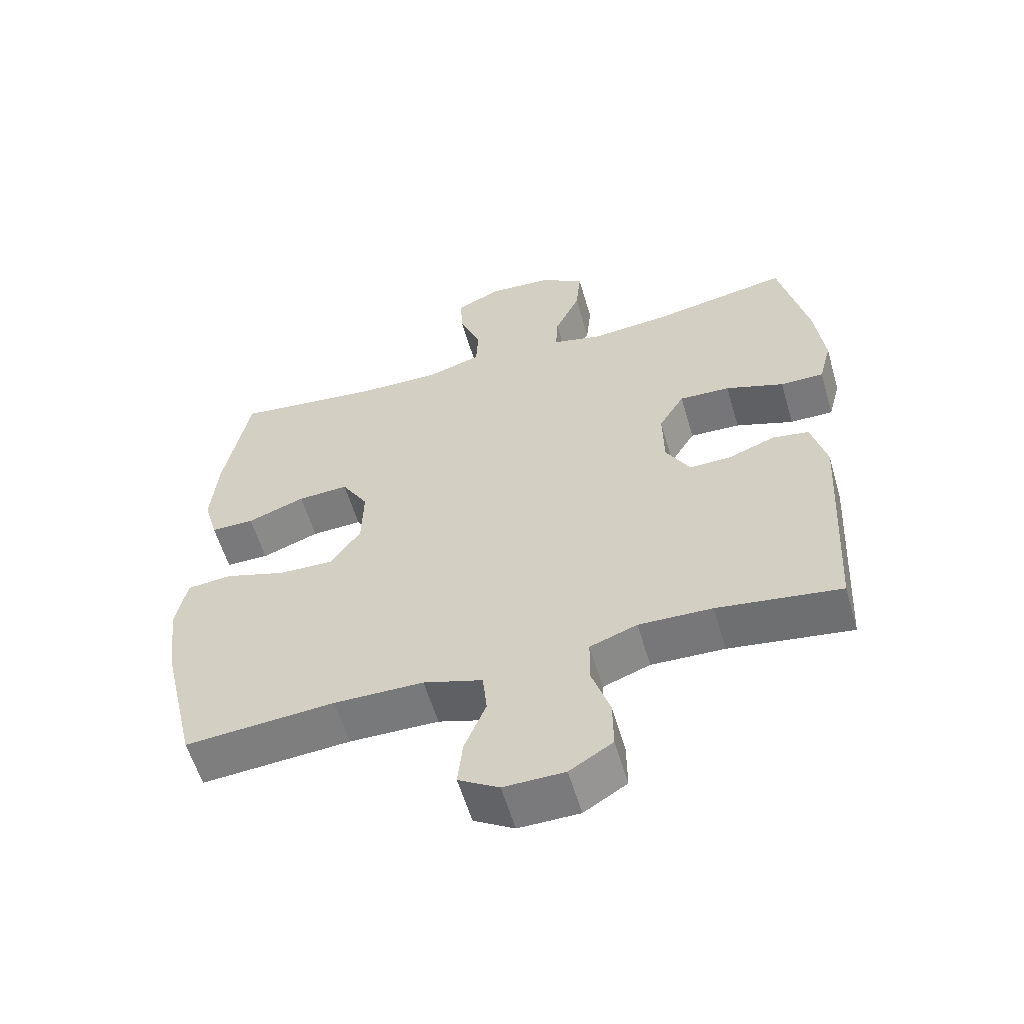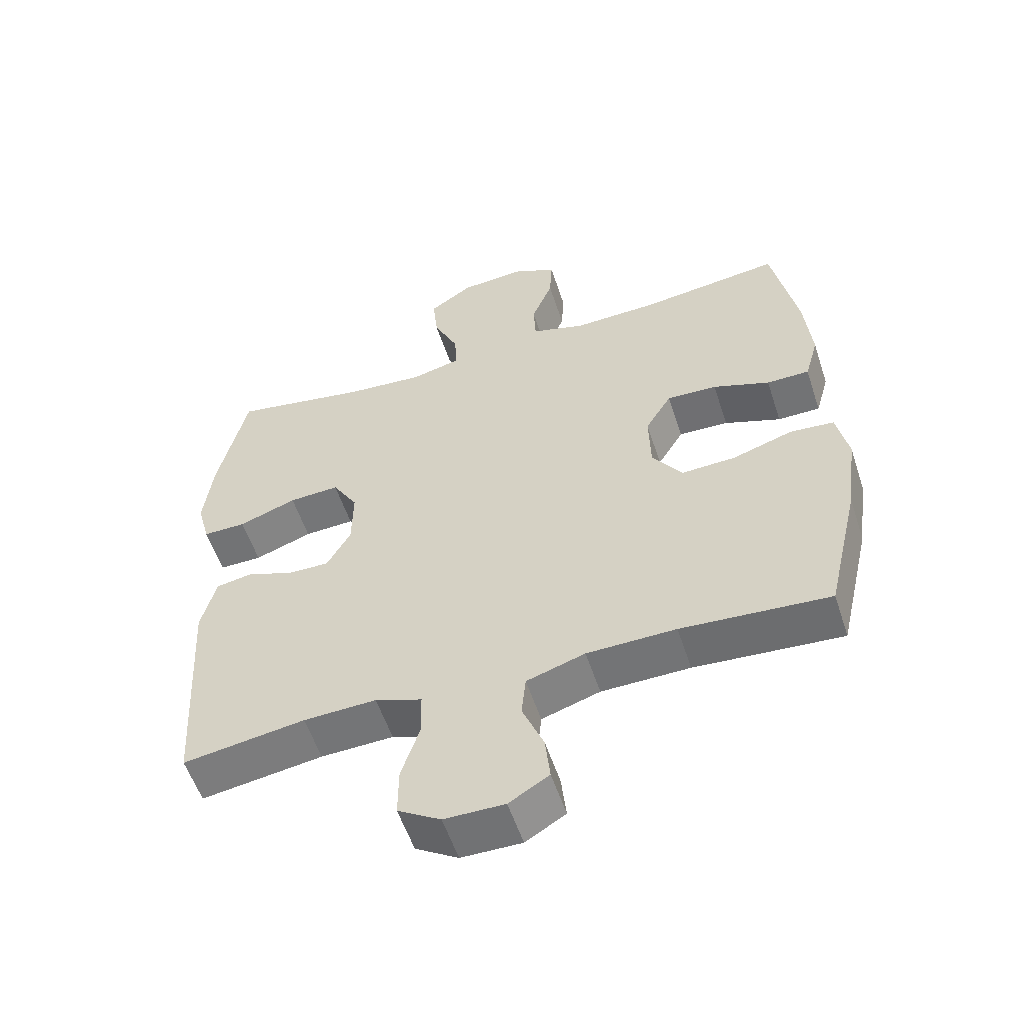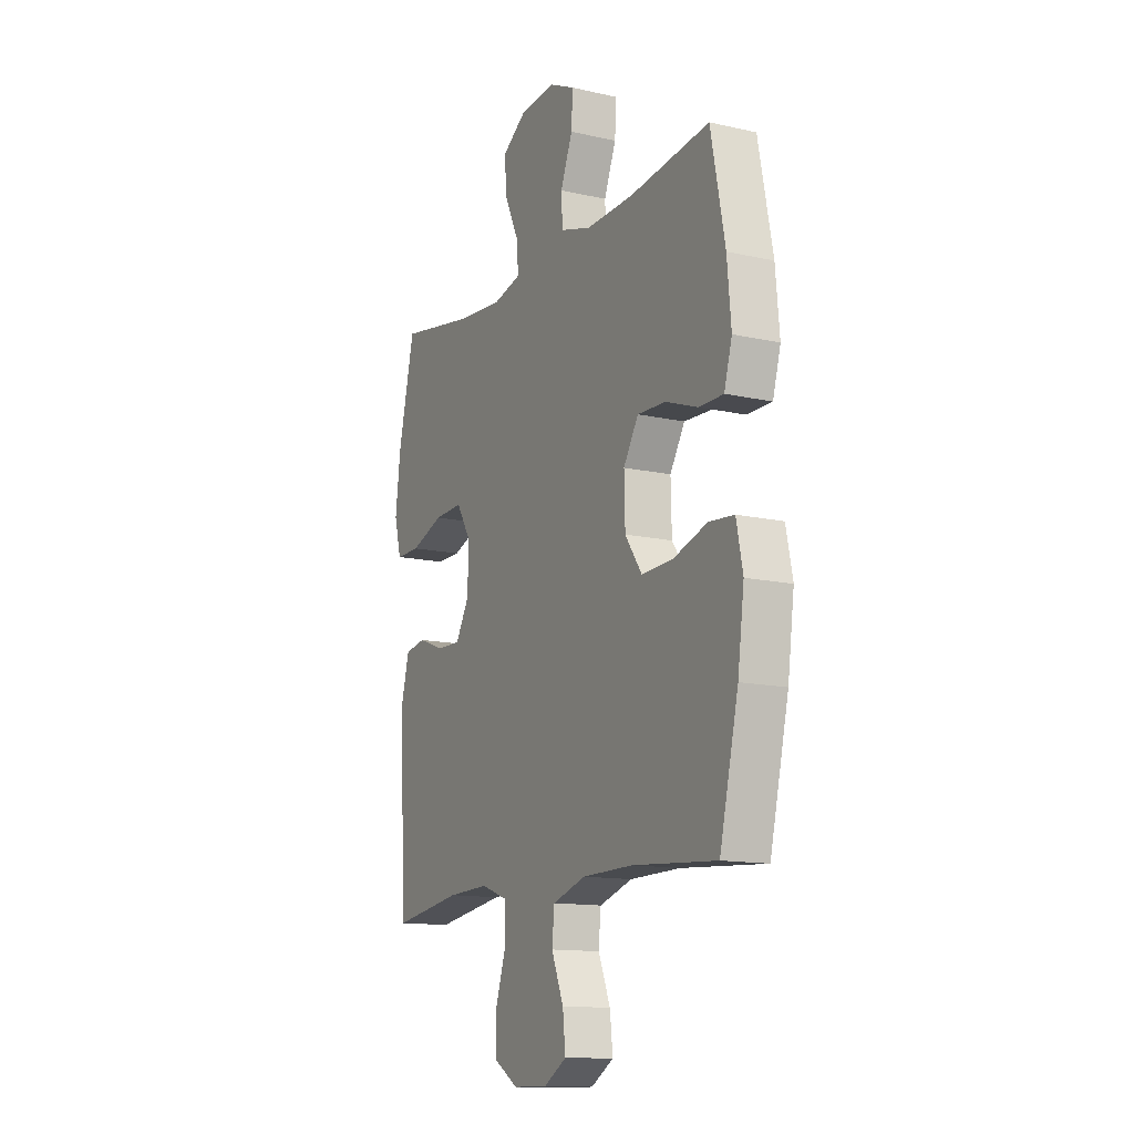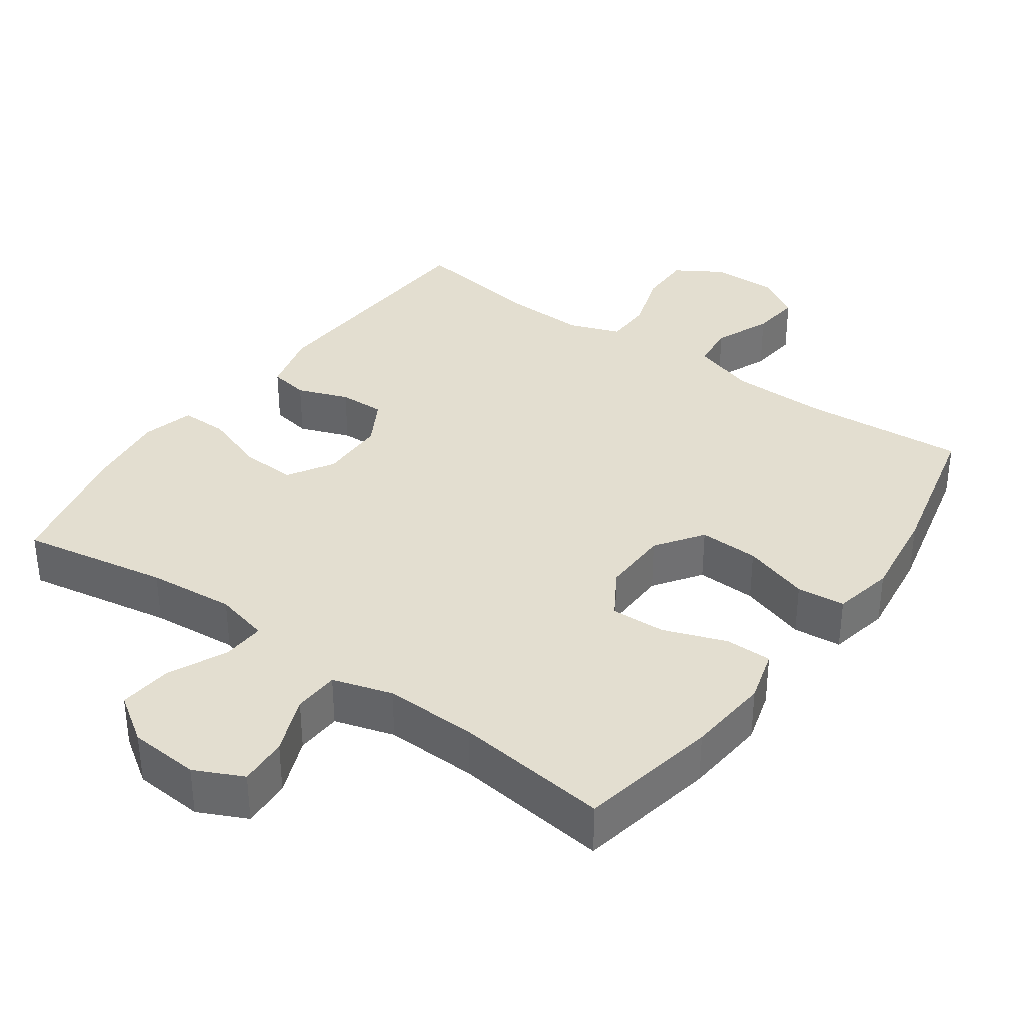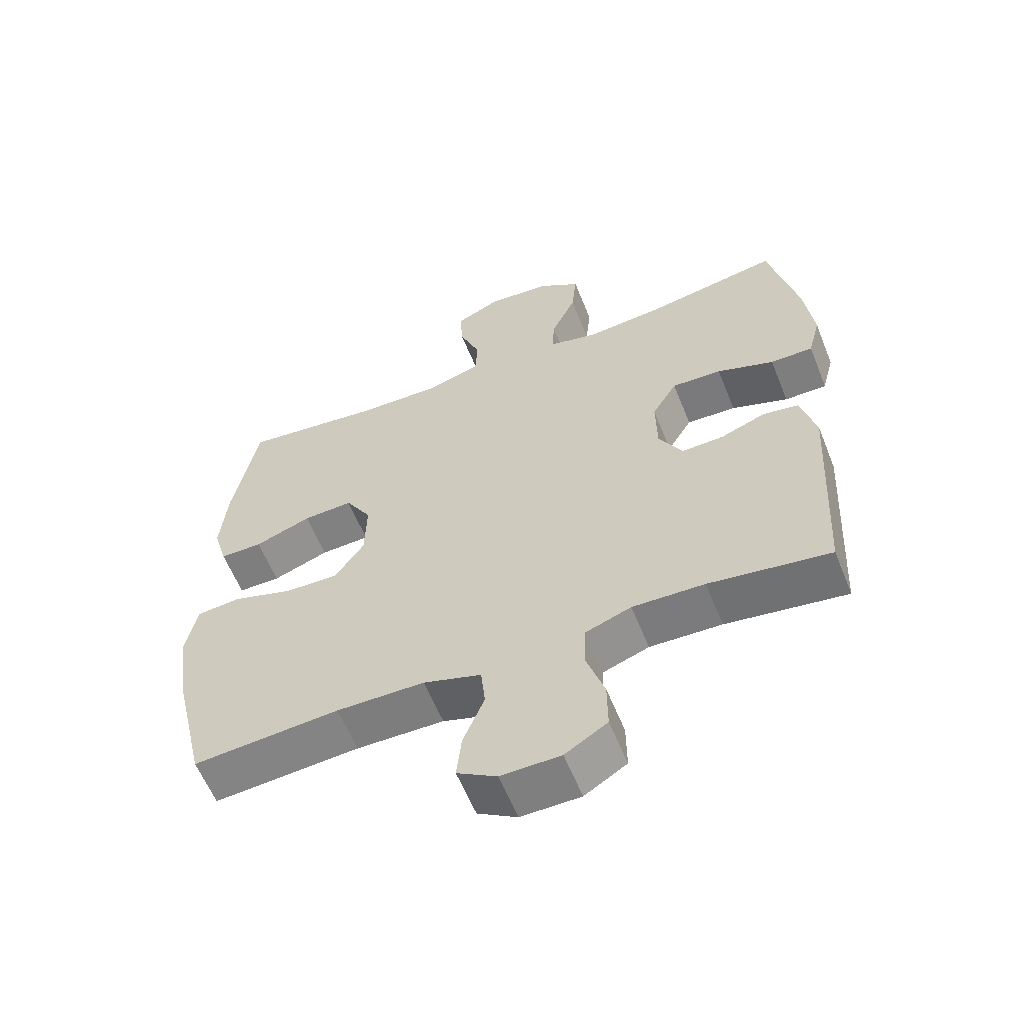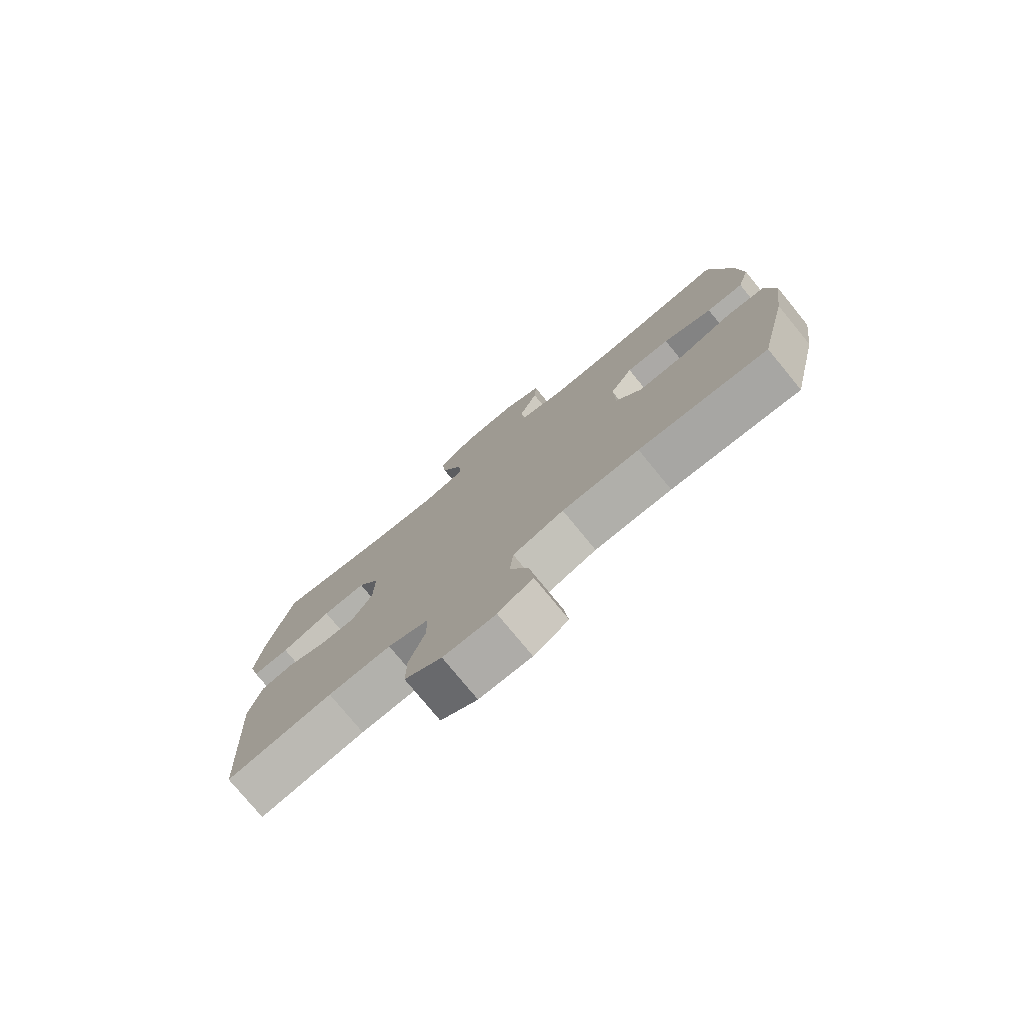
<metadata>
{"format":"obj","ext":"obj","renderer":"f3d","projection":"perspective","resolution":1024,"background":"white","views":[{"elev":-58.0,"azim":-163.7,"up":"+Z"},{"elev":-55.7,"azim":18.1,"up":"+Z"},{"elev":-13.3,"azim":62.8,"up":"+Z"},{"elev":35.8,"azim":35.5,"up":"+Y"},{"elev":-59.5,"azim":-158.2,"up":"+Z"},{"elev":-77.4,"azim":39.4,"up":"+Z"}]}
</metadata>
<code>
o path1608_path1608.001
v -0.3137 0.0375 -0.4672
v -0.1998 0.0375 -0.4632
v -0.1266 0.0375 -0.4896
v -0.125 0.0375 -0.5578
v -0.1539 0.0375 -0.6456
v -0.1546 0.0375 -0.7225
v -0.08782 0.0375 -0.7635
v 0.006622 0.0375 -0.7644
v 0.06925 0.0375 -0.7266
v 0.06144 0.0375 -0.6558
v 0.02797 0.0375 -0.5744
v 0.03452 0.0375 -0.5094
v 0.1261 0.0375 -0.4804
v 0.2651 0.0375 -0.4783
v 0.4969 0.0375 -0.4954
v 0.5485 0.0375 -0.275
v 0.5663 0.0375 -0.1427
v 0.5485 0.0375 -0.05572
v 0.4795 0.0375 -0.04939
v 0.3845 0.0375 -0.07979
v 0.2989 0.0375 -0.08308
v 0.2522 0.0375 -0.01614
v 0.2496 0.0375 0.0812
v 0.2906 0.0375 0.1484
v 0.3693 0.0375 0.1452
v 0.4584 0.0375 0.113
v 0.5254 0.0375 0.1132
v 0.547 0.0375 0.1887
v 0.5362 0.0375 0.3072
v 0.4969 0.0375 0.5065
v 0.2763 0.0375 0.4796
v 0.1446 0.0375 0.4758
v 0.0592 0.0375 0.5013
v 0.0558 0.0375 0.5666
v 0.08896 0.0375 0.6496
v 0.09294 0.0375 0.7199
v 0.02361 0.0375 0.7527
v -0.0767 0.0375 0.745
v -0.144 0.0375 0.6994
v -0.136 0.0375 0.6227
v -0.09713 0.0375 0.5393
v -0.09342 0.0375 0.4779
v -0.1708 0.0375 0.4587
v -0.2949 0.0375 0.4693
v -0.5048 0.0375 0.5065
v -0.5496 0.0375 0.3116
v -0.5637 0.0375 0.1957
v -0.5441 0.0375 0.1221
v -0.4767 0.0375 0.1223
v -0.3864 0.0375 0.1545
v -0.3076 0.0375 0.1582
v -0.2681 0.0375 0.09318
v -0.2696 0.0375 -0.001747
v -0.3071 0.0375 -0.06769
v -0.3724 0.0375 -0.06603
v -0.4452 0.0375 -0.03898
v -0.5018 0.0375 -0.04897
v -0.5252 0.0375 -0.1388
v -0.5048 0.0375 -0.4954
v -0.3137 -0.0375 -0.4672
v -0.1998 -0.0375 -0.4632
v -0.1266 -0.0375 -0.4896
v -0.125 -0.0375 -0.5578
v -0.1539 -0.0375 -0.6456
v -0.1546 -0.0375 -0.7225
v -0.08782 -0.0375 -0.7635
v 0.006622 -0.0375 -0.7644
v 0.06925 -0.0375 -0.7266
v 0.06144 -0.0375 -0.6558
v 0.02797 -0.0375 -0.5744
v 0.03452 -0.0375 -0.5094
v 0.1261 -0.0375 -0.4804
v 0.2651 -0.0375 -0.4783
v 0.4969 -0.0375 -0.4954
v 0.5485 -0.0375 -0.275
v 0.5663 -0.0375 -0.1427
v 0.5485 -0.0375 -0.05572
v 0.4795 -0.0375 -0.04939
v 0.3845 -0.0375 -0.07979
v 0.2989 -0.0375 -0.08308
v 0.2522 -0.0375 -0.01614
v 0.2496 -0.0375 0.0812
v 0.2906 -0.0375 0.1484
v 0.3693 -0.0375 0.1452
v 0.4584 -0.0375 0.113
v 0.5254 -0.0375 0.1132
v 0.547 -0.0375 0.1887
v 0.5362 -0.0375 0.3072
v 0.4969 -0.0375 0.5065
v 0.2763 -0.0375 0.4796
v 0.1446 -0.0375 0.4758
v 0.0592 -0.0375 0.5013
v 0.0558 -0.0375 0.5666
v 0.08896 -0.0375 0.6496
v 0.09294 -0.0375 0.7199
v 0.02361 -0.0375 0.7527
v -0.0767 -0.0375 0.745
v -0.144 -0.0375 0.6994
v -0.136 -0.0375 0.6227
v -0.09713 -0.0375 0.5393
v -0.09342 -0.0375 0.4779
v -0.1708 -0.0375 0.4587
v -0.2949 -0.0375 0.4693
v -0.5048 -0.0375 0.5065
v -0.5496 -0.0375 0.3116
v -0.5637 -0.0375 0.1957
v -0.5441 -0.0375 0.1221
v -0.4767 -0.0375 0.1223
v -0.3864 -0.0375 0.1545
v -0.3076 -0.0375 0.1582
v -0.2681 -0.0375 0.09318
v -0.2696 -0.0375 -0.001747
v -0.3071 -0.0375 -0.06769
v -0.3724 -0.0375 -0.06603
v -0.4452 -0.0375 -0.03898
v -0.5018 -0.0375 -0.04897
v -0.5252 -0.0375 -0.1388
v -0.5048 -0.0375 -0.4954
v -0.5496 0.0375 0.3116
v -0.5637 0.0375 0.1957
v -0.5441 0.0375 0.1221
v -0.5441 0.0375 0.1221
v -0.4767 0.0375 0.1223
v -0.5048 0.0375 0.5065
v -0.5048 0.0375 0.5065
v -0.5018 0.0375 -0.04897
v -0.5018 0.0375 -0.04897
v -0.5252 0.0375 -0.1388
v -0.5048 0.0375 -0.4954
v -0.5048 0.0375 -0.4954
v -0.4452 0.0375 -0.03898
v -0.3864 0.0375 0.1545
v -0.3724 0.0375 -0.06603
v -0.3137 0.0375 -0.4672
v -0.2949 0.0375 0.4693
v -0.3076 0.0375 0.1582
v -0.3076 0.0375 0.1582
v -0.3071 0.0375 -0.06769
v -0.3071 0.0375 -0.06769
v -0.1998 0.0375 -0.4632
v -0.2681 0.0375 0.09318
v -0.2696 0.0375 -0.001747
v -0.1708 0.0375 0.4587
v -0.1266 0.0375 -0.4896
v -0.1266 0.0375 -0.4896
v -0.09342 0.0375 0.4779
v -0.09342 0.0375 0.4779
v -0.1539 0.0375 -0.6456
v -0.1546 0.0375 -0.7225
v -0.08782 0.0375 -0.7635
v -0.125 0.0375 -0.5578
v -0.0767 0.0375 0.745
v -0.144 0.0375 0.6994
v -0.144 0.0375 0.6994
v -0.136 0.0375 0.6227
v -0.09713 0.0375 0.5393
v 0.006622 0.0375 -0.7644
v 0.02361 0.0375 0.7527
v 0.06925 0.0375 -0.7266
v 0.06925 0.0375 -0.7266
v 0.09294 0.0375 0.7199
v 0.09294 0.0375 0.7199
v 0.02797 0.0375 -0.5744
v 0.03452 0.0375 -0.5094
v 0.03452 0.0375 -0.5094
v 0.06144 0.0375 -0.6558
v 0.0592 0.0375 0.5013
v 0.0592 0.0375 0.5013
v 0.0558 0.0375 0.5666
v 0.1261 0.0375 -0.4804
v 0.08896 0.0375 0.6496
v 0.1446 0.0375 0.4758
v 0.2651 0.0375 -0.4783
v 0.2763 0.0375 0.4796
v 0.2522 0.0375 -0.01614
v 0.2496 0.0375 0.0812
v 0.2906 0.0375 0.1484
v 0.2906 0.0375 0.1484
v 0.2989 0.0375 -0.08308
v 0.3693 0.0375 0.1452
v 0.3845 0.0375 -0.07979
v 0.4584 0.0375 0.113
v 0.4795 0.0375 -0.04939
v 0.4969 0.0375 0.5065
v 0.4969 0.0375 0.5065
v 0.5254 0.0375 0.1132
v 0.5254 0.0375 0.1132
v 0.4969 0.0375 -0.4954
v 0.4969 0.0375 -0.4954
v 0.5485 0.0375 -0.05572
v 0.5485 0.0375 -0.05572
v 0.5362 0.0375 0.3072
v 0.5485 0.0375 -0.275
v 0.547 0.0375 0.1887
v 0.5663 0.0375 -0.1427
v -0.5496 -0.0375 0.3116
v -0.5637 -0.0375 0.1957
v -0.5441 -0.0375 0.1221
v -0.5441 -0.0375 0.1221
v -0.4767 -0.0375 0.1223
v -0.5048 -0.0375 0.5065
v -0.5048 -0.0375 0.5065
v -0.5018 -0.0375 -0.04897
v -0.5018 -0.0375 -0.04897
v -0.5252 -0.0375 -0.1388
v -0.5048 -0.0375 -0.4954
v -0.5048 -0.0375 -0.4954
v -0.4452 -0.0375 -0.03898
v -0.3864 -0.0375 0.1545
v -0.3724 -0.0375 -0.06603
v -0.3137 -0.0375 -0.4672
v -0.2949 -0.0375 0.4693
v -0.3076 -0.0375 0.1582
v -0.3076 -0.0375 0.1582
v -0.3071 -0.0375 -0.06769
v -0.3071 -0.0375 -0.06769
v -0.1998 -0.0375 -0.4632
v -0.2681 -0.0375 0.09318
v -0.2696 -0.0375 -0.001747
v -0.1708 -0.0375 0.4587
v -0.1266 -0.0375 -0.4896
v -0.1266 -0.0375 -0.4896
v -0.09342 -0.0375 0.4779
v -0.09342 -0.0375 0.4779
v -0.1539 -0.0375 -0.6456
v -0.1546 -0.0375 -0.7225
v -0.08782 -0.0375 -0.7635
v -0.125 -0.0375 -0.5578
v -0.0767 -0.0375 0.745
v -0.144 -0.0375 0.6994
v -0.144 -0.0375 0.6994
v -0.136 -0.0375 0.6227
v -0.09713 -0.0375 0.5393
v 0.006622 -0.0375 -0.7644
v 0.02361 -0.0375 0.7527
v 0.06925 -0.0375 -0.7266
v 0.06925 -0.0375 -0.7266
v 0.09294 -0.0375 0.7199
v 0.09294 -0.0375 0.7199
v 0.02797 -0.0375 -0.5744
v 0.03452 -0.0375 -0.5094
v 0.03452 -0.0375 -0.5094
v 0.06144 -0.0375 -0.6558
v 0.0592 -0.0375 0.5013
v 0.0592 -0.0375 0.5013
v 0.0558 -0.0375 0.5666
v 0.1261 -0.0375 -0.4804
v 0.08896 -0.0375 0.6496
v 0.1446 -0.0375 0.4758
v 0.2651 -0.0375 -0.4783
v 0.2763 -0.0375 0.4796
v 0.2522 -0.0375 -0.01614
v 0.2496 -0.0375 0.0812
v 0.2906 -0.0375 0.1484
v 0.2906 -0.0375 0.1484
v 0.2989 -0.0375 -0.08308
v 0.3693 -0.0375 0.1452
v 0.3845 -0.0375 -0.07979
v 0.4584 -0.0375 0.113
v 0.4795 -0.0375 -0.04939
v 0.4969 -0.0375 0.5065
v 0.4969 -0.0375 0.5065
v 0.5254 -0.0375 0.1132
v 0.5254 -0.0375 0.1132
v 0.4969 -0.0375 -0.4954
v 0.4969 -0.0375 -0.4954
v 0.5485 -0.0375 -0.05572
v 0.5485 -0.0375 -0.05572
v 0.5362 -0.0375 0.3072
v 0.5485 -0.0375 -0.275
v 0.547 -0.0375 0.1887
v 0.5663 -0.0375 -0.1427
f 215 252 219
f 244 246 233
f 246 248 229
f 240 225 243
f 211 215 210
f 254 249 253
f 232 229 230
f 223 244 233
f 200 197 198
f 223 220 218
f 196 209 212
f 221 252 215
f 209 213 212
f 247 221 241
f 217 215 211
f 227 243 225
f 256 252 247
f 212 213 220
f 256 270 258
f 259 271 257
f 253 223 218
f 218 220 213
f 196 212 201
f 205 208 203
f 219 253 218
f 227 234 243
f 267 260 272
f 205 210 208
f 250 256 247
f 197 209 196
f 233 246 232
f 251 257 269
f 263 271 259
f 246 229 232
f 225 240 228
f 253 249 244
f 209 197 200
f 211 205 206
f 249 254 251
f 270 250 265
f 235 248 238
f 227 225 226
f 252 253 219
f 269 257 271
f 211 210 205
f 270 256 250
f 241 228 240
f 221 215 217
f 257 251 254
f 251 269 261
f 228 241 221
f 243 234 236
f 253 244 223
f 229 248 235
f 258 272 260
f 247 252 221
f 272 258 270
f 46 47 106 105
f 47 122 199 106
f 48 49 108 107
f 125 46 105 202
f 127 58 117 204
f 58 130 207 117
f 56 57 116 115
f 49 50 109 108
f 55 56 115 114
f 59 1 60 118
f 44 45 104 103
f 50 137 214 109
f 139 55 114 216
f 1 2 61 60
f 51 52 111 110
f 53 54 113 112
f 43 44 103 102
f 52 53 112 111
f 2 145 222 61
f 147 43 102 224
f 5 6 65 64
f 6 7 66 65
f 4 5 64 63
f 38 154 231 97
f 39 40 99 98
f 40 41 100 99
f 3 4 63 62
f 41 42 101 100
f 7 8 67 66
f 37 38 97 96
f 8 160 237 67
f 162 37 96 239
f 11 165 242 70
f 10 11 70 69
f 9 10 69 68
f 168 34 93 245
f 12 13 72 71
f 35 36 95 94
f 34 35 94 93
f 32 33 92 91
f 13 14 73 72
f 31 32 91 90
f 22 23 82 81
f 23 178 255 82
f 21 22 81 80
f 24 25 84 83
f 20 21 80 79
f 25 26 85 84
f 19 20 79 78
f 185 31 90 262
f 26 187 264 85
f 14 189 266 73
f 191 19 78 268
f 29 30 89 88
f 15 16 75 74
f 28 29 88 87
f 27 28 87 86
f 17 18 77 76
f 16 17 76 75
f 138 142 175
f 167 156 169
f 169 152 171
f 163 166 148
f 134 133 138
f 177 176 172
f 155 153 152
f 146 156 167
f 123 121 120
f 146 141 143
f 119 135 132
f 144 138 175
f 132 135 136
f 170 164 144
f 140 134 138
f 150 148 166
f 179 170 175
f 135 143 136
f 179 181 193
f 182 180 194
f 176 141 146
f 141 136 143
f 119 124 135
f 128 126 131
f 142 141 176
f 150 166 157
f 190 195 183
f 128 131 133
f 173 170 179
f 120 119 132
f 156 155 169
f 174 192 180
f 186 182 194
f 169 155 152
f 148 151 163
f 176 167 172
f 132 123 120
f 134 129 128
f 172 174 177
f 193 188 173
f 158 161 171
f 150 149 148
f 175 142 176
f 192 194 180
f 134 128 133
f 193 173 179
f 164 163 151
f 144 140 138
f 180 177 174
f 174 184 192
f 151 144 164
f 166 159 157
f 176 146 167
f 152 158 171
f 181 183 195
f 170 144 175
f 195 193 181

</code>
